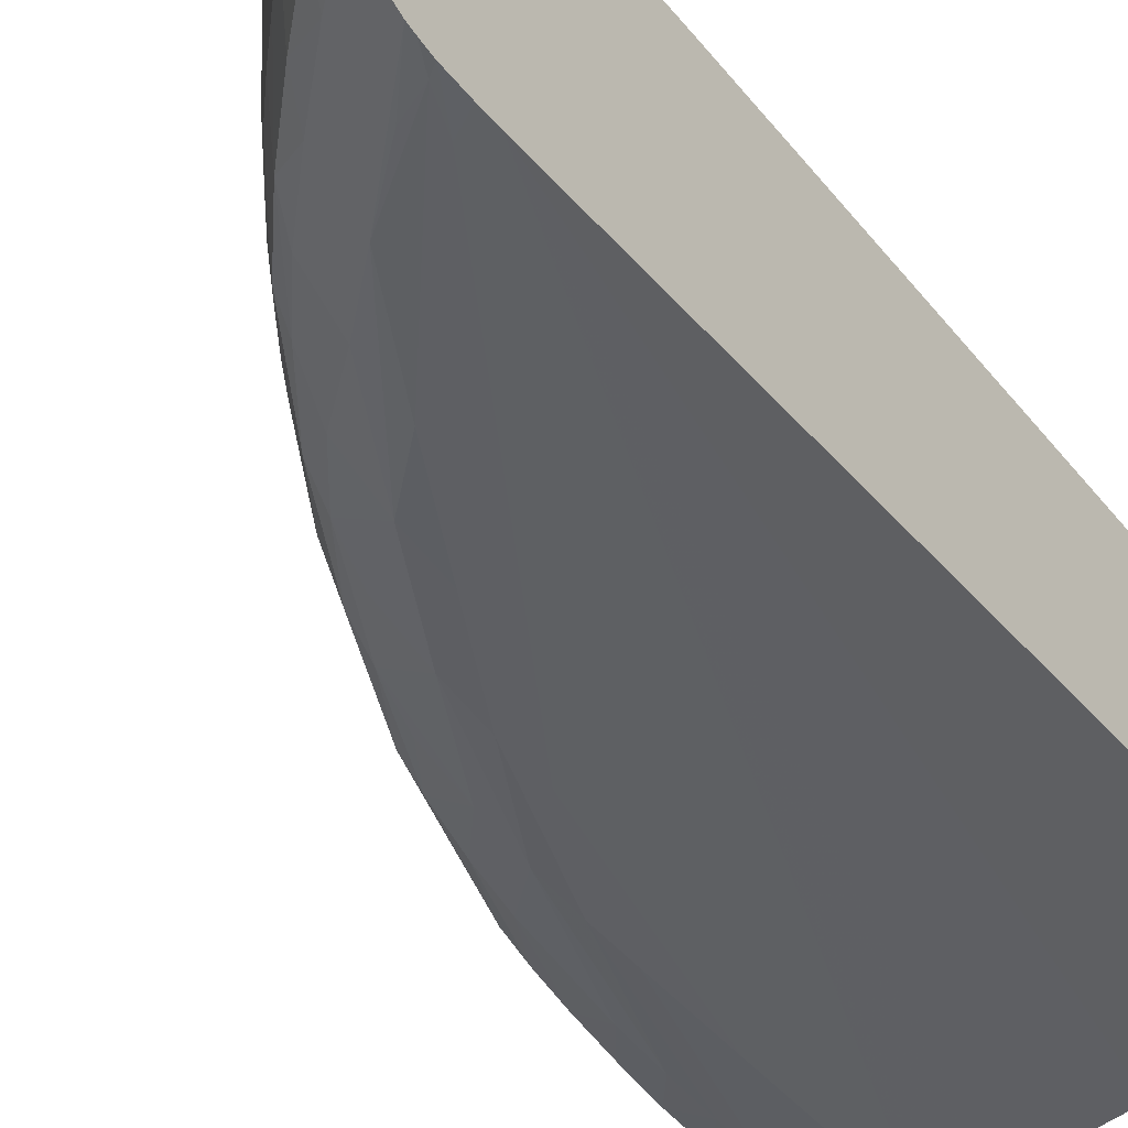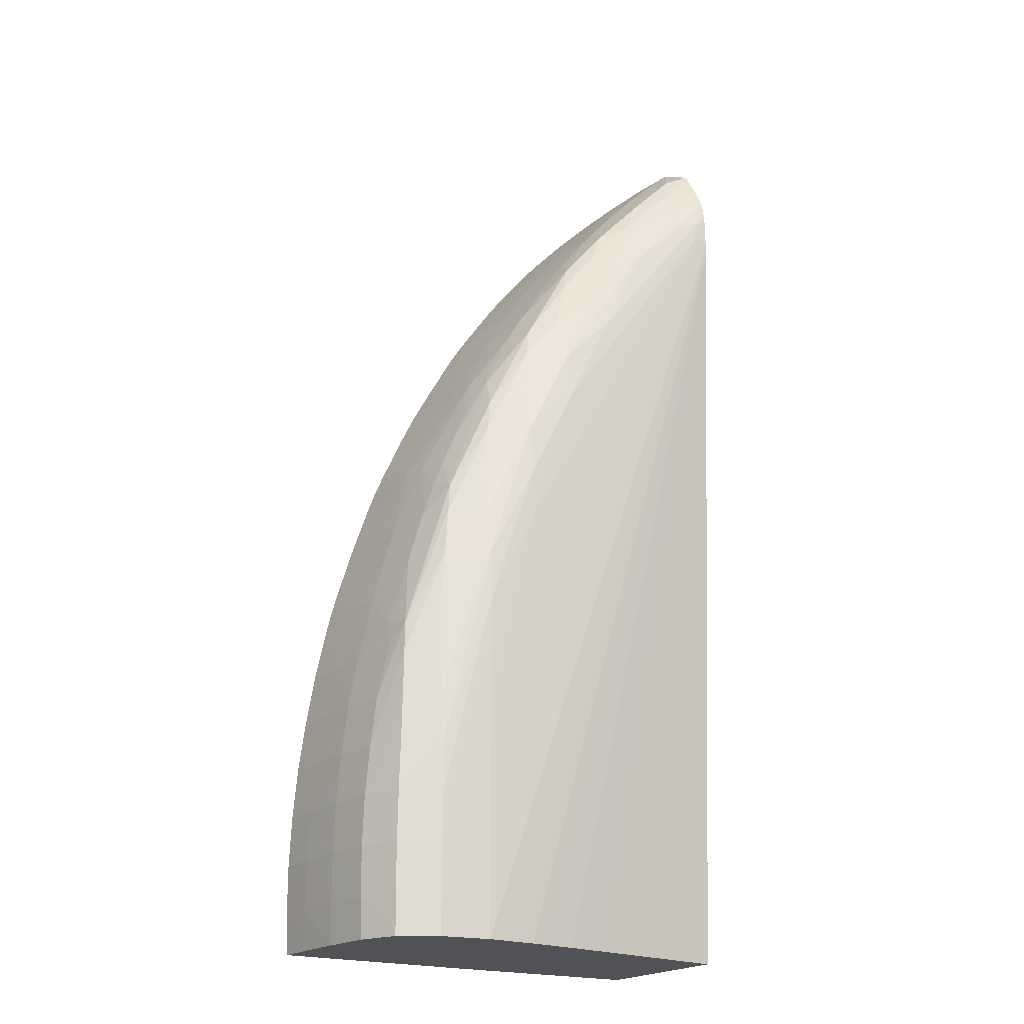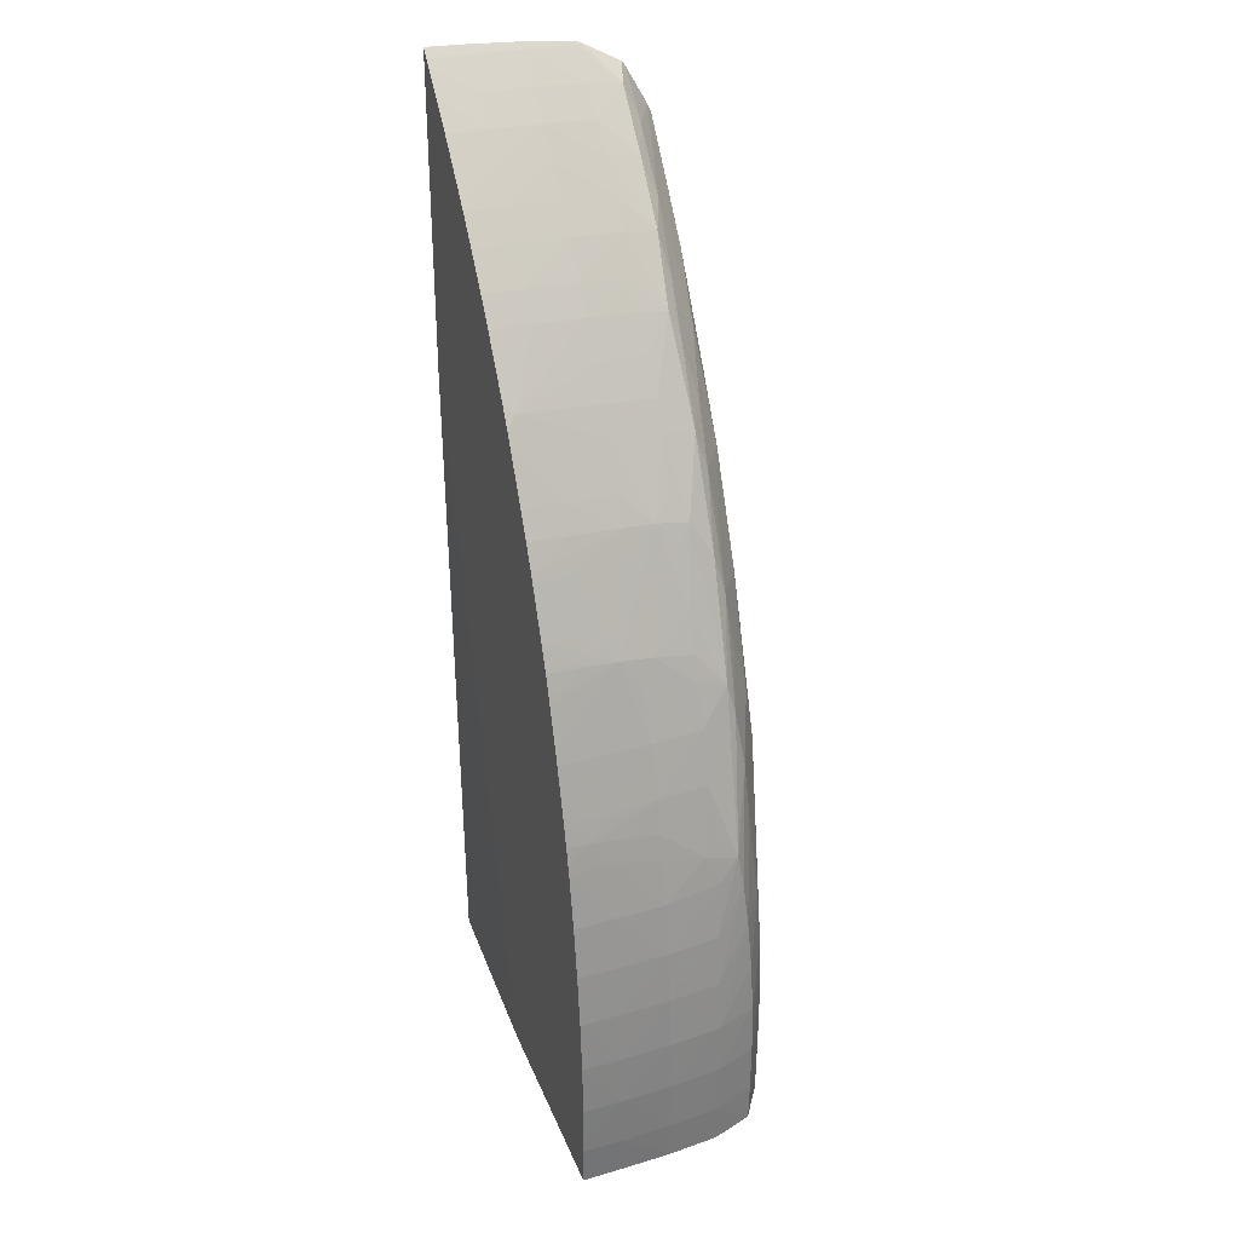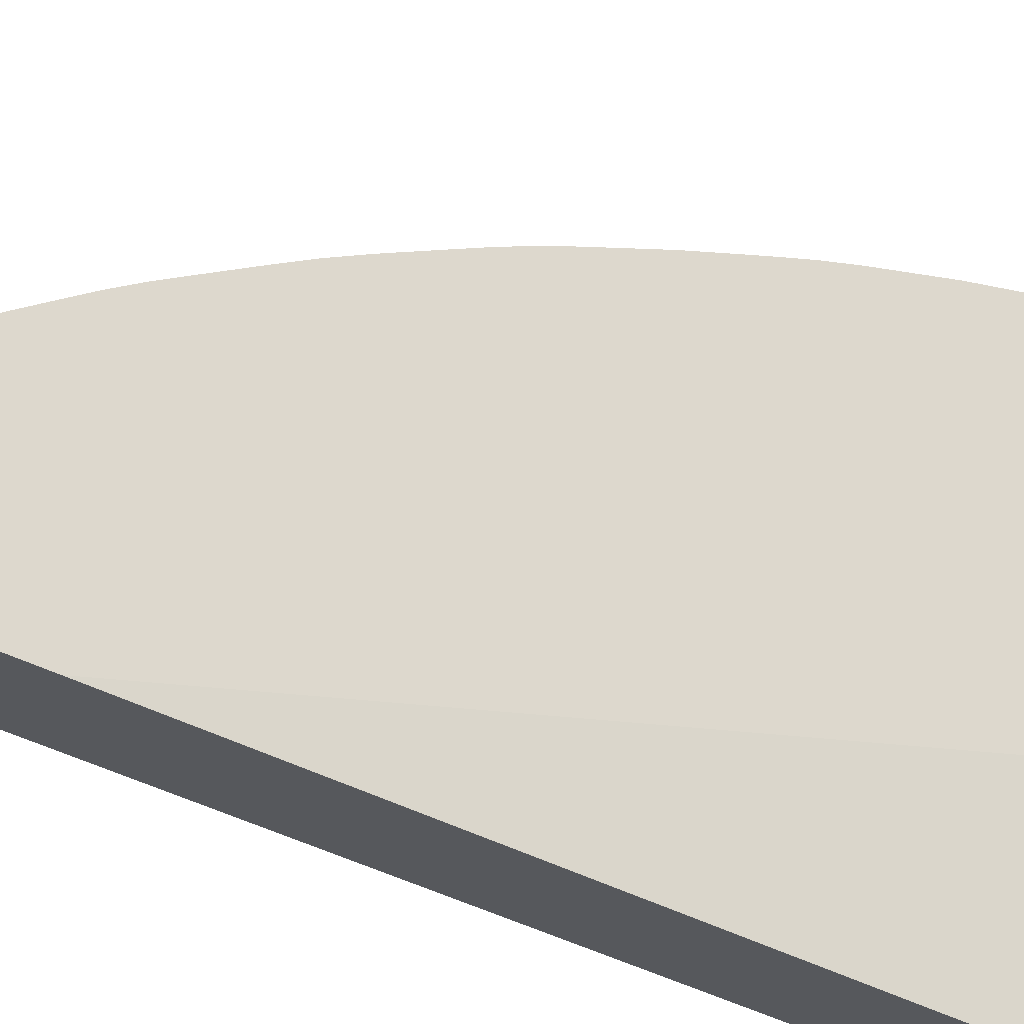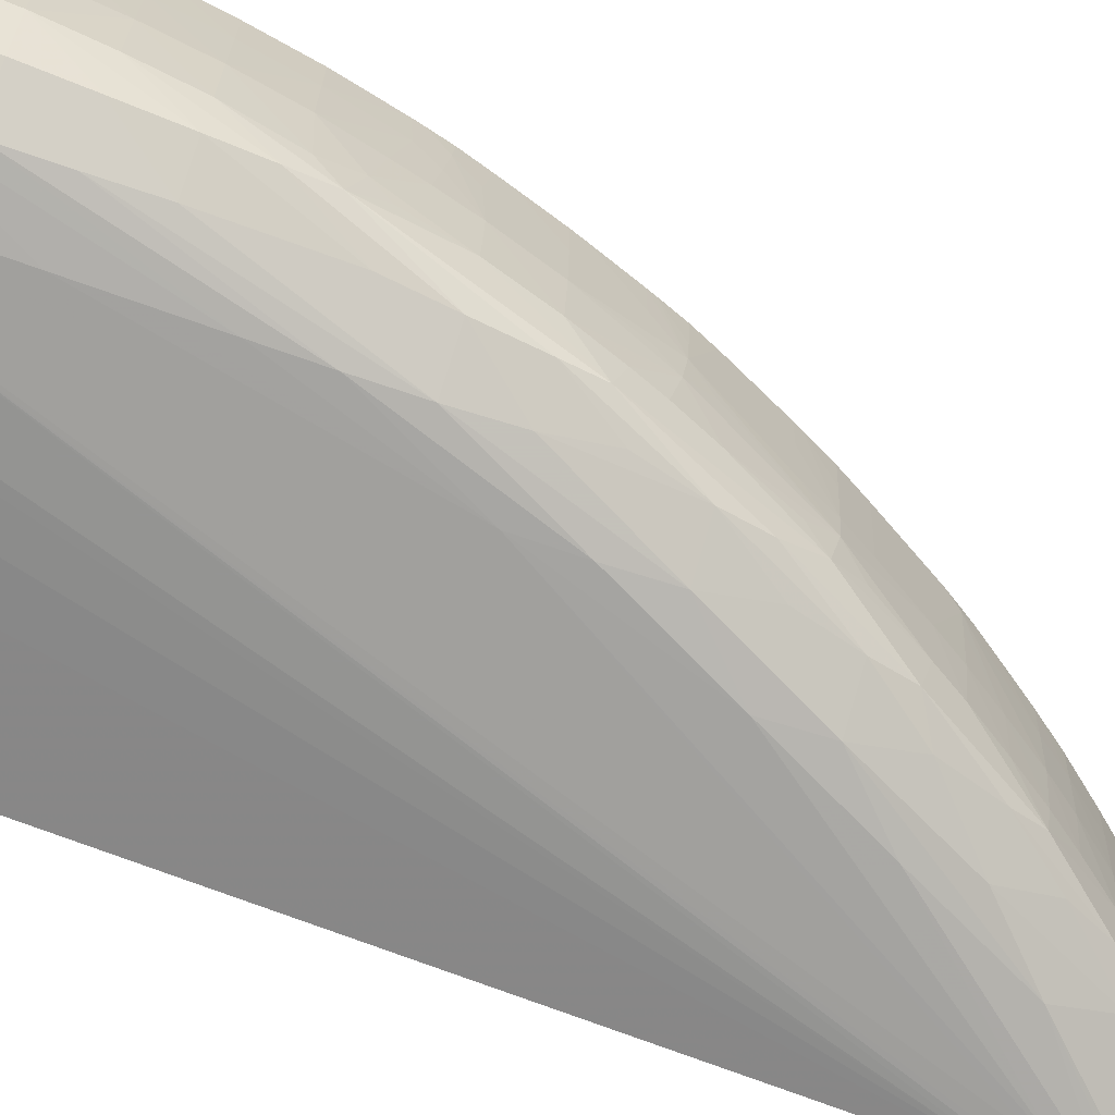
<metadata>
{"format":"obj","ext":"obj","renderer":"f3d","projection":"perspective","resolution":1024,"background":"white","views":[{"elev":-42.7,"azim":-144.7,"up":"+Z"},{"elev":-20.7,"azim":147.7,"up":"+Y"},{"elev":31.9,"azim":70.5,"up":"+Y"},{"elev":72.2,"azim":-68.7,"up":"+Z"},{"elev":-70.7,"azim":70.3,"up":"+Z"}]}
</metadata>
<code>
v 0.04876 -0.00373 0.002582
v 0.05696 -0.00373 0.001318
v 0.04876 -0.00373 0.0121
v 0.04876 0.04379 -5.411e-05
v 0.05988 -0.00373 0.0008828
v 0.06008 -0.00373 0.01242
v 0.04876 0.03477 0.01242
v 0.04876 0.04452 -7.49e-05
v 0.06572 -0.00373 0.0003055
v 0.06508 -0.00373 0.000352
v 0.0628 -0.00373 0.0005183
v 0.06216 -0.00373 0.0005941
v 0.07228 -0.00373 0.01242
v 0.04876 0.05265 0.01242
v 0.04933 0.0436 -6.878e-05
v 0.04876 0.04479 -7.734e-05
v 0.06572 0.007314 0.0002688
v 0.06864 0.001475 0.0006626
v 0.06864 -0.00145 0.0006883
v 0.06864 -0.00373 0.0007189
v 0.05 0.0436 -6.878e-05
v 0.07218 -0.00373 0.01017
v 0.07231 -0.003205 0.01242
v 0.04893 0.0525 0.01242
v 0.04876 0.05256 0.01017
v 0.04876 0.04495 -7.734e-05
v 0.06572 0.01023 0.0002688
v 0.0628 0.02191 0.0001844
v 0.06864 0.004394 0.0006798
v 0.07082 0.001475 0.001979
v 0.06572 0.01315 0.0002713
v 0.07081 -0.00145 0.001998
v 0.07076 -0.00373 0.002029
v 0.05 0.04421 -6.878e-05
v 0.07202 -0.00373 0.007247
v 0.0723 -0.00145 0.01017
v 0.0724 -0.00145 0.01242
v 0.04927 0.05221 0.01242
v 0.04922 0.05216 0.01017
v 0.04912 0.05208 0.007247
v 0.04876 0.05239 0.007247
v 0.04876 0.04656 -4.554e-05
v 0.05988 0.03067 0.000171
v 0.0628 0.02483 0.0002284
v 0.06572 0.01607 0.0002908
v 0.07076 0.004394 0.002006
v 0.06864 0.007314 0.0007996
v 0.07176 -0.00145 0.004328
v 0.07178 0.001475 0.004328
v 0.07167 -0.00373 0.004328
v 0.05696 0.0365 0.0001966
v 0.0493 0.04616 -2.719e-05
v 0.07194 -0.00373 0.006607
v 0.07211 -0.00145 0.007247
v 0.07233 0.001475 0.01017
v 0.07241 -0.0007771 0.01242
v 0.04962 0.05187 0.01242
v 0.05075 0.0507 0.01017
v 0.05068 0.05062 0.007247
v 0.04876 0.05233 0.006607
v 0.05051 0.05047 0.004328
v 0.04894 0.05193 0.004328
v 0.04876 0.04735 9.267e-05
v 0.05988 0.03358 0.0005269
v 0.0628 0.02775 0.0005746
v 0.06572 0.01899 0.0004486
v 0.07168 0.004394 0.004328
v 0.06864 0.01023 0.001019
v 0.07062 0.007314 0.002129
v 0.07213 0.001475 0.007247
v 0.05404 0.04234 0.0004572
v 0.05103 0.04522 0.0002456
v 0.07242 0.001475 0.01242
v 0.07203 0.004394 0.007247
v 0.0722 0.004394 0.01017
v 0.0723 0.004394 0.01242
v 0.05078 0.05075 0.01242
v 0.05221 0.04927 0.01017
v 0.05214 0.04919 0.007247
v 0.04876 0.05208 0.004328
v 0.05015 0.05012 0.002289
v 0.05197 0.04902 0.004328
v 0.04876 0.05203 0.004134
v 0.04876 0.04786 0.0002101
v 0.06218 0.03358 0.001929
v 0.063 0.03078 0.001569
v 0.05696 0.03942 0.0008669
v 0.06001 0.03653 0.001618
v 0.06504 0.02775 0.001951
v 0.06572 0.02191 0.0008889
v 0.06805 0.01899 0.001827
v 0.06844 0.01607 0.001651
v 0.07044 0.01023 0.002331
v 0.07142 0.007314 0.004328
v 0.07178 0.007314 0.007247
v 0.05402 0.04521 0.001718
v 0.07193 0.007314 0.01017
v 0.07205 0.007314 0.01242
v 0.05224 0.0493 0.01242
v 0.05363 0.04784 0.01242
v 0.05358 0.04781 0.01017
v 0.05349 0.04773 0.007247
v 0.05335 0.04755 0.004328
v 0.04876 0.0505 0.001648
v 0.04876 0.0508 0.001847
v 0.05304 0.04721 0.002332
v 0.05112 0.04818 0.00163
v 0.04876 0.04839 0.0004449
v 0.06457 0.02988 0.002439
v 0.06164 0.03557 0.002446
v 0.05686 0.0421 0.002033
v 0.05899 0.03942 0.002243
v 0.06731 0.02373 0.002651
v 0.06762 0.02191 0.00225
v 0.06586 0.02475 0.001723
v 0.0701 0.01459 0.00289
v 0.07027 0.01265 0.002588
v 0.07106 0.01023 0.004328
v 0.07141 0.01023 0.007247
v 0.05582 0.0442 0.002428
v 0.07156 0.01023 0.01017
v 0.07196 0.007982 0.01242
v 0.05475 0.04662 0.01242
v 0.05509 0.04625 0.01242
v 0.05504 0.04619 0.01017
v 0.05495 0.04609 0.007247
v 0.05481 0.04595 0.004328
v 0.06411 0.03182 0.003638
v 0.05848 0.04096 0.002784
v 0.06103 0.03745 0.004328
v 0.0619 0.03599 0.004328
v 0.06694 0.02569 0.004328
v 0.06749 0.02424 0.004328
v 0.0683 0.02191 0.004328
v 0.06918 0.01899 0.004328
v 0.06607 0.02775 0.004328
v 0.06988 0.01612 0.004049
v 0.07023 0.01518 0.004836
v 0.07049 0.01343 0.004049
v 0.07091 0.01315 0.007247
v 0.07107 0.01315 0.01017
v 0.05607 0.04449 0.004328
v 0.07166 0.01023 0.01242
v 0.05537 0.04591 0.01242
v 0.05629 0.04473 0.01017
v 0.0562 0.04463 0.007247
v 0.06345 0.03333 0.004498
v 0.06429 0.03219 0.005584
v 0.06475 0.03078 0.004498
v 0.05753 0.0426 0.004328
v 0.0586 0.04114 0.004328
v 0.05975 0.03942 0.004328
v 0.06117 0.0377 0.007247
v 0.06206 0.03623 0.007247
v 0.06711 0.02611 0.006586
v 0.06862 0.02191 0.007247
v 0.06951 0.01899 0.007247
v 0.07 0.01713 0.007247
v 0.07035 0.01566 0.007247
v 0.07039 0.01628 0.01021
v 0.07117 0.01315 0.01242
v 0.07054 0.01612 0.01242
v 0.05766 0.04281 0.007247
v 0.05633 0.04479 0.01242
v 0.05774 0.04292 0.01017
v 0.06352 0.03375 0.007247
v 0.06435 0.03229 0.007247
v 0.0651 0.03067 0.007247
v 0.06719 0.02632 0.008532
v 0.06658 0.02748 0.007434
v 0.05875 0.04135 0.007247
v 0.06004 0.03942 0.007247
v 0.06127 0.03786 0.01017
v 0.06133 0.03795 0.01184
v 0.06214 0.0364 0.01017
v 0.06757 0.02501 0.007434
v 0.06877 0.02191 0.01017
v 0.06974 0.01875 0.01021
v 0.07012 0.01761 0.01121
v 0.07006 0.0174 0.009268
v 0.07042 0.01662 0.01242
v 0.05779 0.04298 0.01242
v 0.05887 0.04152 0.01242
v 0.05882 0.04145 0.01017
v 0.0636 0.03387 0.01017
v 0.06441 0.03241 0.01017
v 0.06516 0.03107 0.01242
v 0.06525 0.03067 0.01017
v 0.06656 0.02784 0.01017
v 0.06662 0.02793 0.01242
v 0.06677 0.0276 0.01242
v 0.06722 0.02639 0.01017
v 0.06774 0.02518 0.01242
v 0.06787 0.02483 0.01242
v 0.06778 0.02483 0.01017
v 0.06091 0.0386 0.01242
v 0.06171 0.03733 0.01242
v 0.06207 0.03672 0.01242
v 0.06023 0.03958 0.01242
v 0.06865 0.02258 0.01242
v 0.06887 0.02191 0.01242
v 0.06952 0.01984 0.01242
v 0.06974 0.01911 0.01242
v 0.06988 0.01864 0.01242
v 0.07015 0.01771 0.01242
v 0.06365 0.03395 0.01242
v 0.06445 0.03249 0.01242
v 0.06535 0.03067 0.01242
v 0.06726 0.02647 0.01242
f 1 2 5
f 1 5 12
f 1 12 11
f 1 11 10
f 1 10 9
f 1 9 20
f 1 20 33
f 1 33 50
f 1 50 53
f 1 53 35
f 1 35 22
f 1 22 13
f 1 13 6
f 1 6 3
f 1 3 7
f 1 7 14
f 1 14 25
f 1 25 41
f 1 41 60
f 1 60 80
f 1 80 83
f 1 83 105
f 1 105 104
f 1 104 108
f 1 108 84
f 1 84 63
f 1 63 42
f 1 42 26
f 1 26 16
f 1 16 8
f 1 8 4
f 1 4 2
f 2 4 5
f 3 6 7
f 4 8 9
f 4 9 10
f 4 10 11
f 4 11 12
f 4 12 5
f 6 13 23
f 6 23 37
f 6 37 56
f 6 56 73
f 6 73 76
f 6 76 98
f 6 98 122
f 6 122 143
f 6 143 161
f 6 161 162
f 6 162 181
f 6 181 205
f 6 205 204
f 6 204 203
f 6 203 202
f 6 202 201
f 6 201 200
f 6 200 194
f 6 194 193
f 6 193 209
f 6 209 191
f 6 191 190
f 6 190 208
f 6 208 187
f 6 187 207
f 6 207 206
f 6 206 198
f 6 198 197
f 6 197 196
f 6 196 199
f 6 199 183
f 6 183 182
f 6 182 164
f 6 164 144
f 6 144 124
f 6 124 123
f 6 123 100
f 6 100 99
f 6 99 77
f 6 77 57
f 6 57 38
f 6 38 24
f 6 24 14
f 6 14 7
f 8 15 9
f 8 16 15
f 9 17 18
f 9 18 19
f 9 19 20
f 9 15 21
f 9 21 17
f 13 22 23
f 14 24 25
f 15 16 21
f 16 26 34
f 16 34 21
f 17 27 18
f 17 21 28
f 17 28 27
f 18 29 30
f 18 30 19
f 18 27 31
f 18 31 29
f 19 30 32
f 19 32 20
f 20 32 33
f 21 34 28
f 22 35 36
f 22 36 37
f 22 37 23
f 24 38 39
f 24 39 25
f 25 39 40
f 25 40 41
f 26 42 34
f 27 28 31
f 28 34 43
f 28 43 44
f 28 44 45
f 28 45 31
f 29 46 30
f 29 31 45
f 29 45 47
f 29 47 46
f 30 48 32
f 30 46 49
f 30 49 48
f 32 48 33
f 33 48 50
f 34 51 43
f 34 42 52
f 34 52 51
f 35 53 54
f 35 54 36
f 36 54 55
f 36 55 37
f 37 55 56
f 38 57 39
f 39 57 58
f 39 58 59
f 39 59 40
f 40 60 41
f 40 59 61
f 40 61 62
f 40 62 60
f 42 63 52
f 43 64 65
f 43 65 44
f 43 51 64
f 44 65 66
f 44 66 45
f 45 66 47
f 46 67 49
f 46 47 68
f 46 68 69
f 46 69 67
f 47 66 68
f 48 54 53
f 48 53 50
f 48 49 70
f 48 70 54
f 49 67 70
f 51 52 71
f 51 71 64
f 52 63 72
f 52 72 71
f 54 70 55
f 55 73 56
f 55 70 74
f 55 74 75
f 55 75 76
f 55 76 73
f 57 77 58
f 58 77 78
f 58 78 59
f 59 78 79
f 59 79 61
f 60 62 80
f 61 81 62
f 61 79 82
f 61 82 81
f 62 81 83
f 62 83 80
f 63 84 72
f 64 85 86
f 64 86 65
f 64 71 87
f 64 87 88
f 64 88 85
f 65 86 89
f 65 89 90
f 65 90 66
f 66 91 92
f 66 92 68
f 66 90 91
f 67 74 70
f 67 69 93
f 67 93 94
f 67 94 95
f 67 95 74
f 68 93 69
f 68 92 93
f 71 72 84
f 71 84 96
f 71 96 87
f 74 95 75
f 75 95 97
f 75 97 98
f 75 98 76
f 77 99 78
f 78 99 100
f 78 100 101
f 78 101 79
f 79 101 102
f 79 102 103
f 79 103 82
f 81 104 105
f 81 105 83
f 81 82 106
f 81 106 107
f 81 107 104
f 82 103 106
f 84 108 96
f 85 109 89
f 85 89 86
f 85 88 110
f 85 110 109
f 87 96 111
f 87 111 112
f 87 112 88
f 88 112 110
f 89 109 113
f 89 113 114
f 89 114 115
f 89 115 90
f 90 115 114
f 90 114 91
f 91 116 117
f 91 117 92
f 91 114 116
f 92 117 93
f 93 117 94
f 94 117 118
f 94 118 95
f 95 118 119
f 95 119 97
f 96 108 107
f 96 107 106
f 96 106 120
f 96 120 111
f 97 119 121
f 97 121 122
f 97 122 98
f 100 123 101
f 101 123 124
f 101 124 125
f 101 125 102
f 102 125 126
f 102 126 127
f 102 127 103
f 103 127 120
f 103 120 106
f 104 107 108
f 109 110 128
f 109 128 113
f 110 112 129
f 110 129 130
f 110 130 131
f 110 131 128
f 111 120 112
f 112 120 129
f 113 132 133
f 113 133 134
f 113 134 135
f 113 135 116
f 113 116 114
f 113 128 136
f 113 136 132
f 116 135 137
f 116 137 138
f 116 138 139
f 116 139 118
f 116 118 117
f 118 139 119
f 119 139 140
f 119 140 141
f 119 141 121
f 120 142 129
f 120 127 142
f 121 143 122
f 121 141 143
f 124 144 145
f 124 145 125
f 125 145 146
f 125 146 126
f 126 146 127
f 127 146 142
f 128 147 148
f 128 148 149
f 128 149 136
f 128 131 147
f 129 150 151
f 129 151 152
f 129 152 130
f 129 142 150
f 130 153 154
f 130 154 148
f 130 148 131
f 130 152 153
f 131 148 147
f 132 155 133
f 132 136 155
f 133 155 134
f 134 155 156
f 134 156 157
f 134 157 135
f 135 158 138
f 135 138 137
f 135 157 158
f 136 149 148
f 136 148 155
f 138 159 140
f 138 140 139
f 138 158 159
f 140 159 160
f 140 160 141
f 141 161 143
f 141 160 162
f 141 162 161
f 142 163 150
f 142 146 163
f 144 164 145
f 145 164 182
f 145 182 165
f 145 165 146
f 146 165 163
f 148 154 166
f 148 166 167
f 148 167 168
f 148 168 169
f 148 169 170
f 148 170 155
f 150 171 151
f 150 163 171
f 151 171 172
f 151 172 152
f 152 172 153
f 153 173 154
f 153 172 173
f 154 173 174
f 154 174 175
f 154 175 166
f 155 176 156
f 155 170 169
f 155 169 176
f 156 177 178
f 156 178 157
f 156 176 169
f 156 169 177
f 157 178 179
f 157 179 180
f 157 180 158
f 158 180 159
f 159 180 160
f 160 180 179
f 160 179 181
f 160 181 162
f 163 165 171
f 165 182 183
f 165 183 184
f 165 184 171
f 166 185 167
f 166 175 185
f 167 185 186
f 167 186 187
f 167 187 188
f 167 188 168
f 168 188 169
f 169 188 189
f 169 189 190
f 169 190 191
f 169 191 192
f 169 192 193
f 169 193 194
f 169 194 195
f 169 195 177
f 171 184 174
f 171 174 172
f 172 174 173
f 174 196 197
f 174 197 198
f 174 198 185
f 174 185 175
f 174 184 199
f 174 199 196
f 177 195 200
f 177 200 201
f 177 201 202
f 177 202 178
f 178 202 203
f 178 203 179
f 179 203 204
f 179 204 205
f 179 205 181
f 183 199 184
f 185 206 186
f 185 198 206
f 186 207 187
f 186 206 207
f 187 208 188
f 188 208 189
f 189 208 190
f 191 209 192
f 192 209 193
f 194 200 195

</code>
